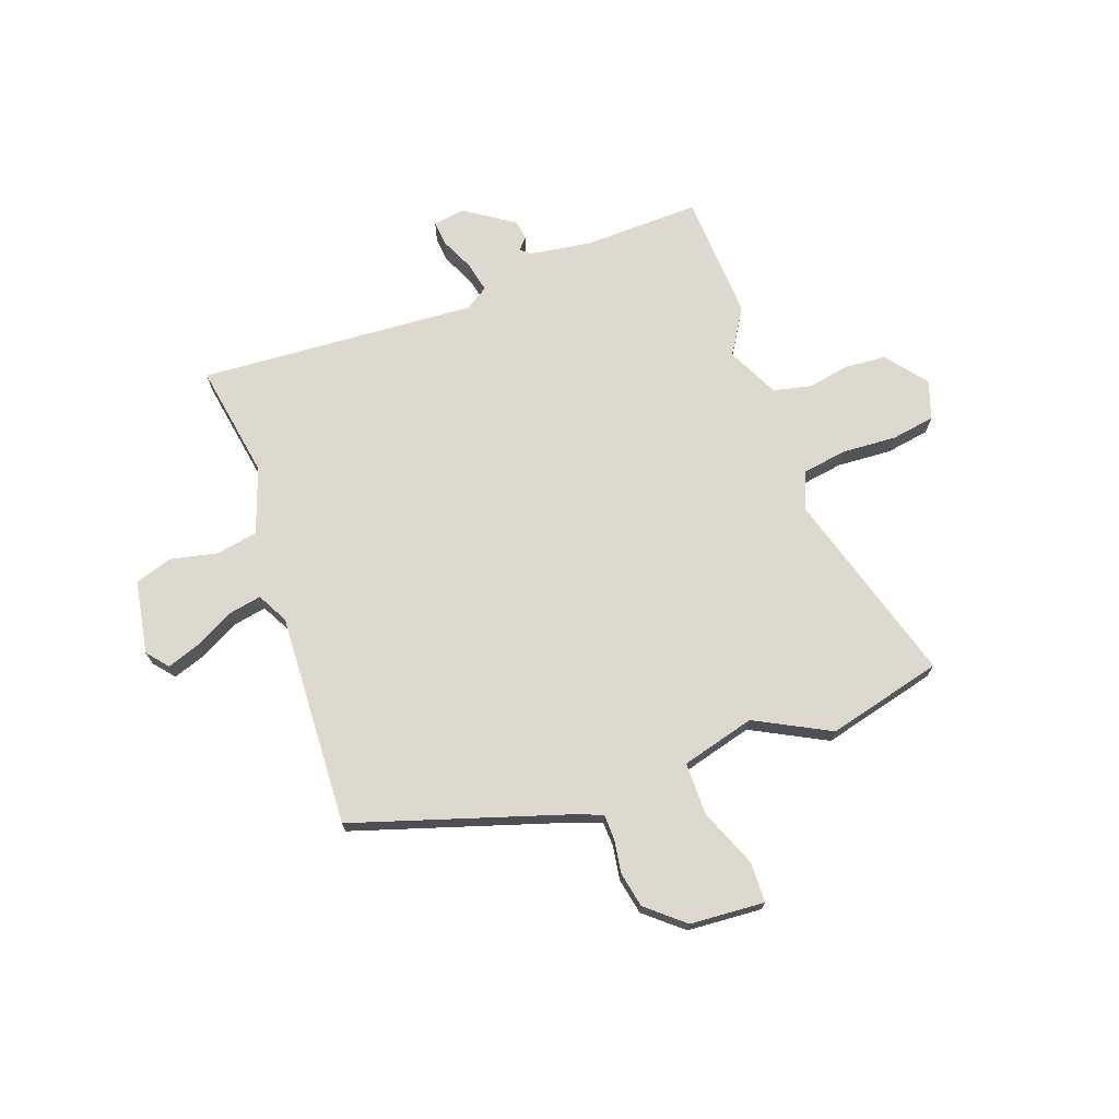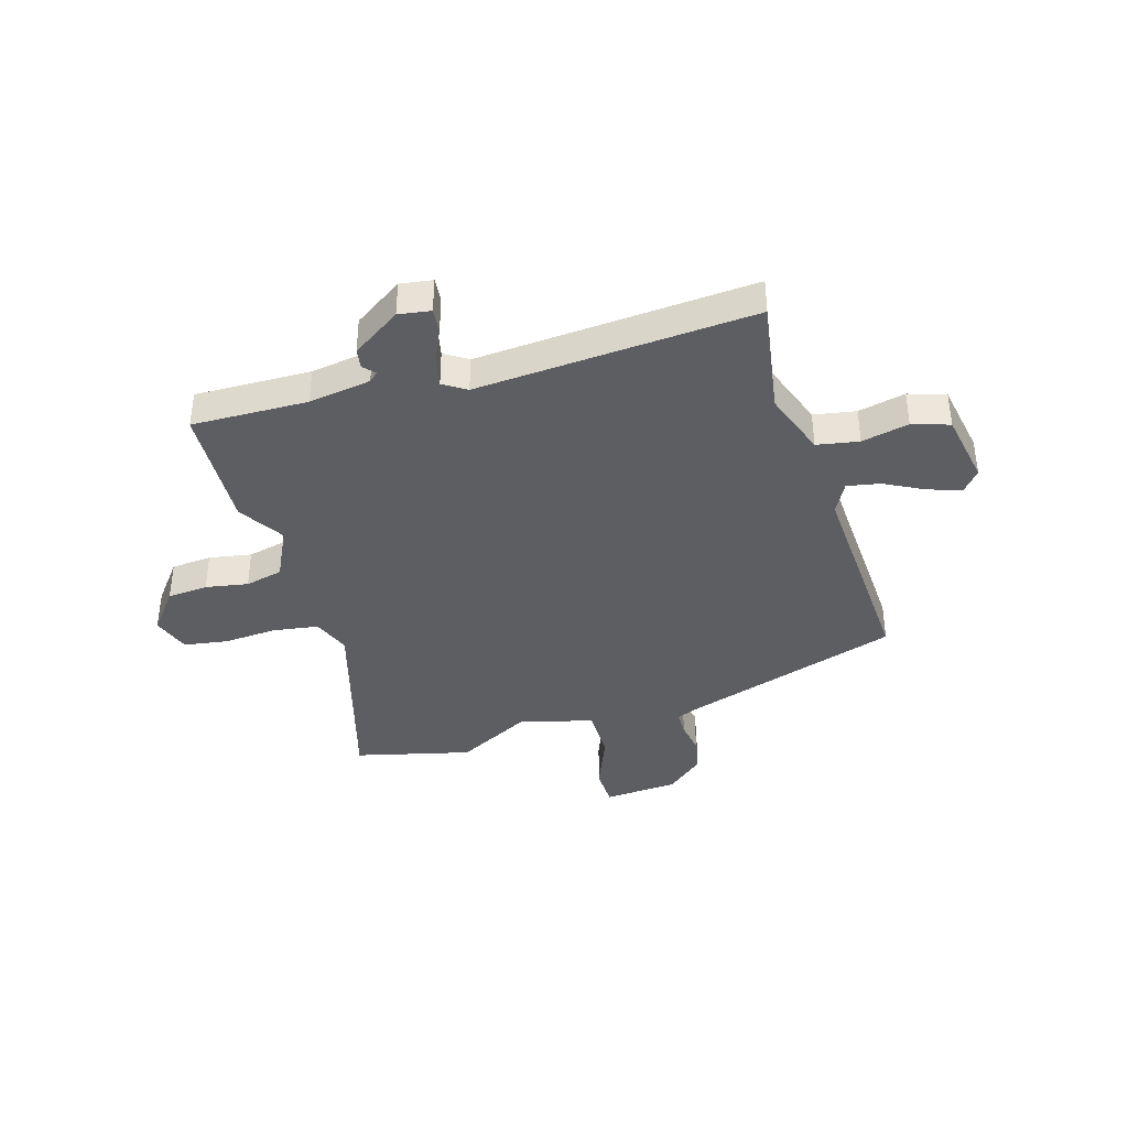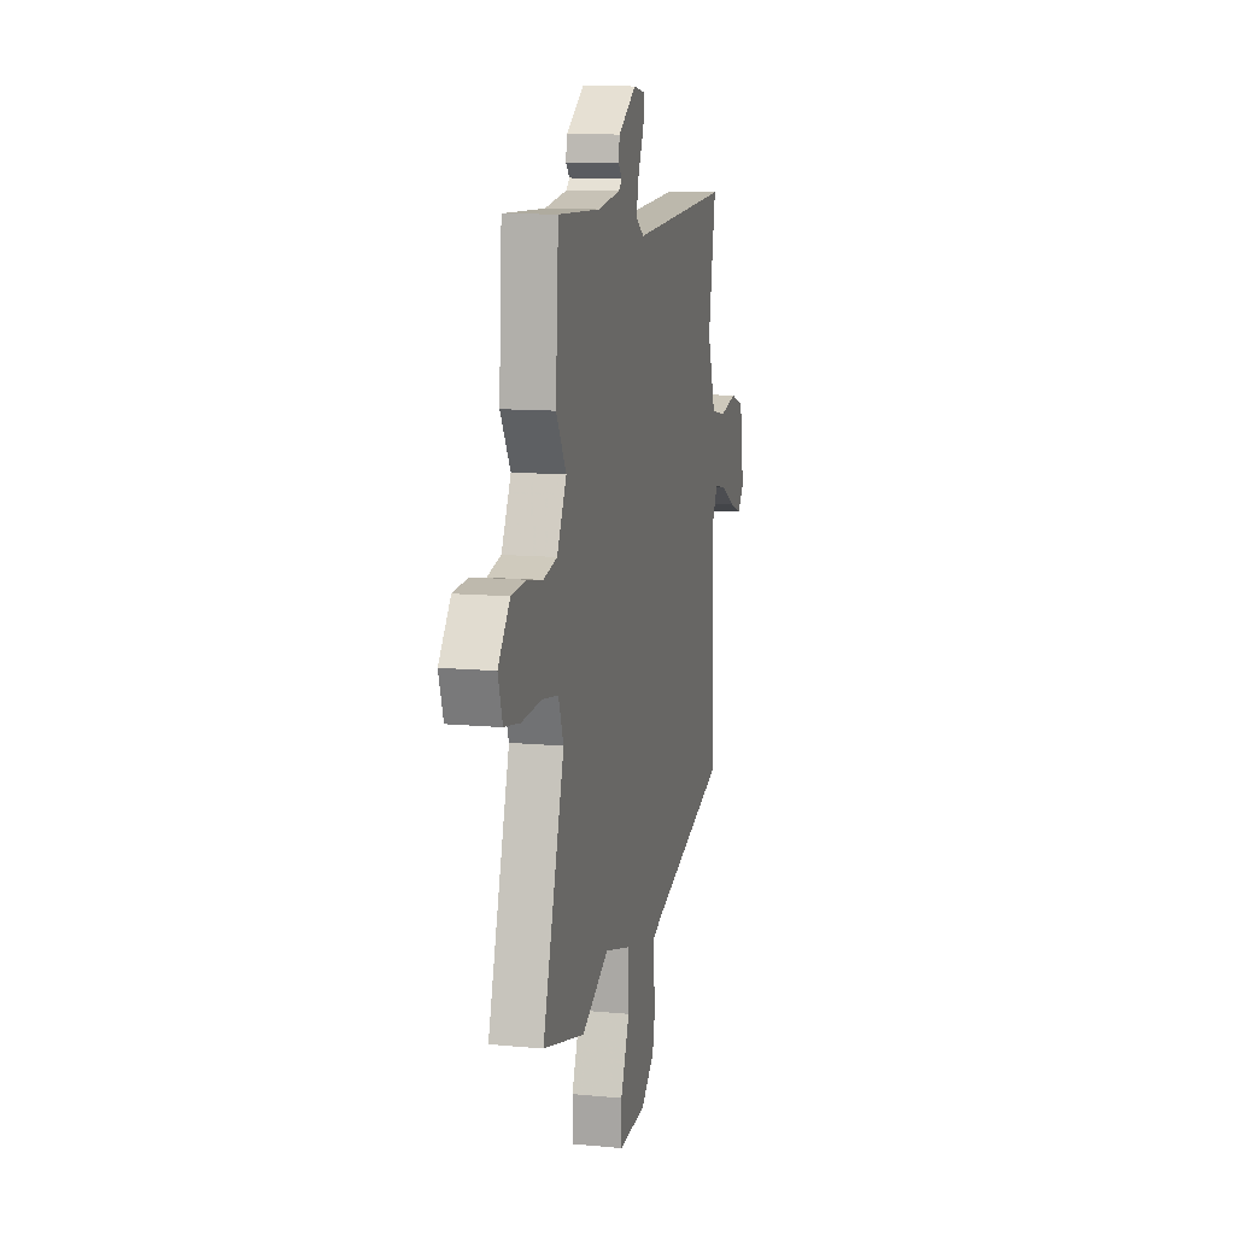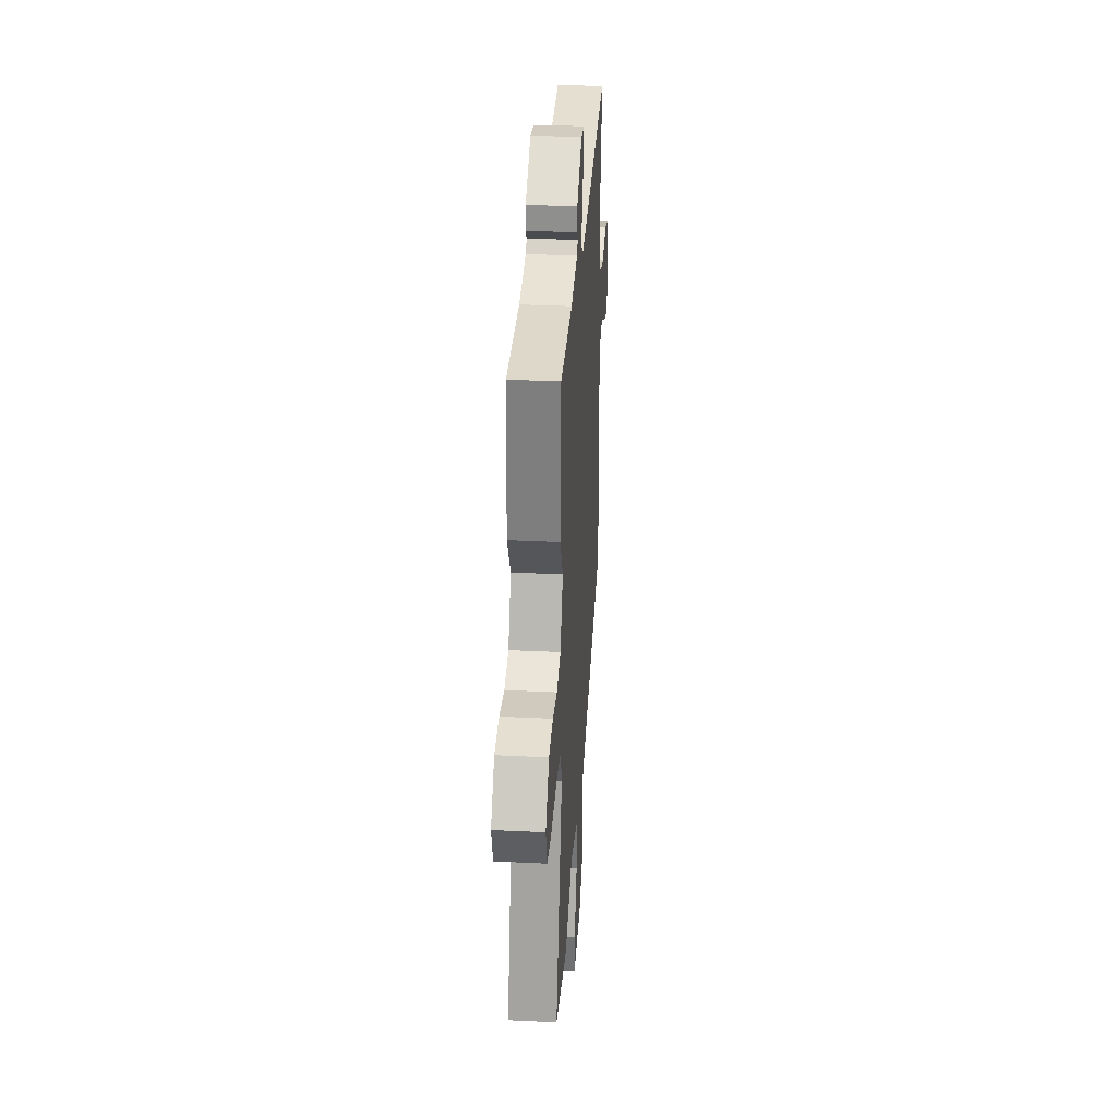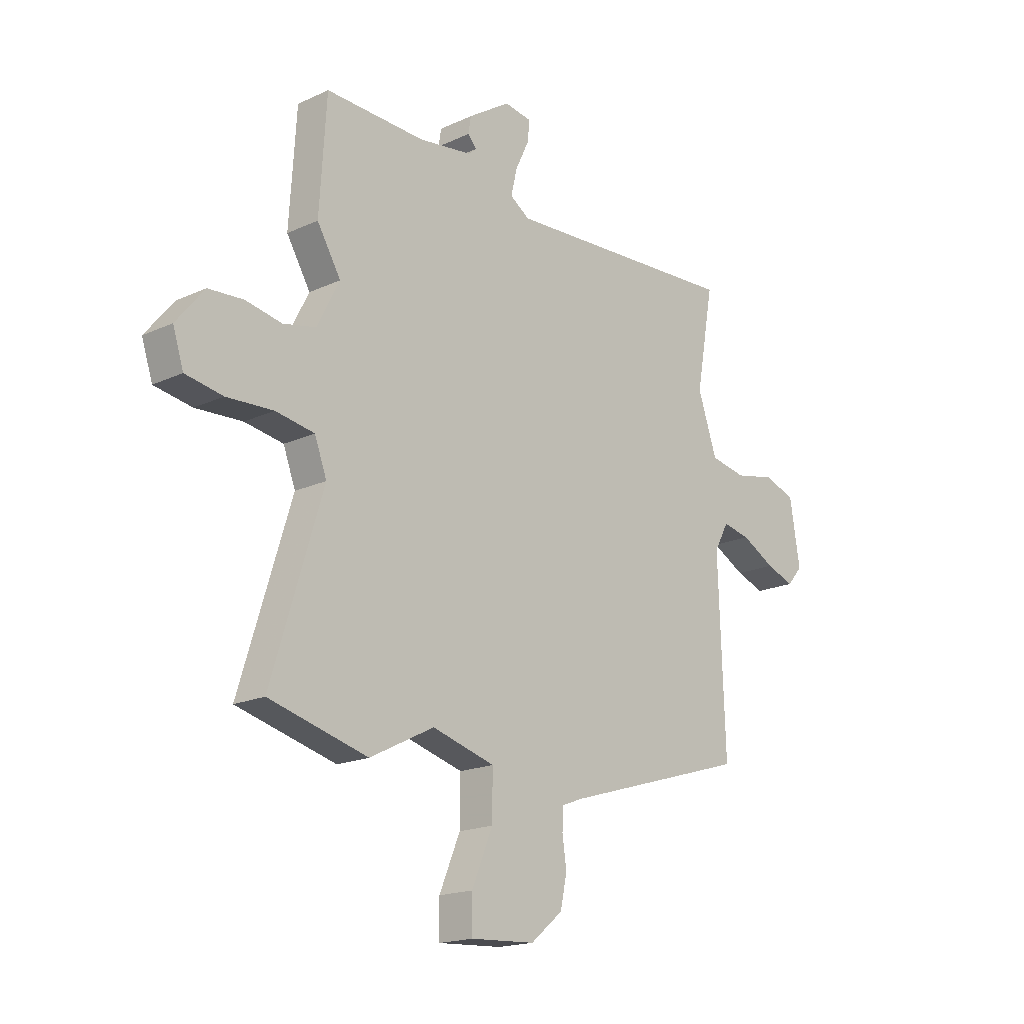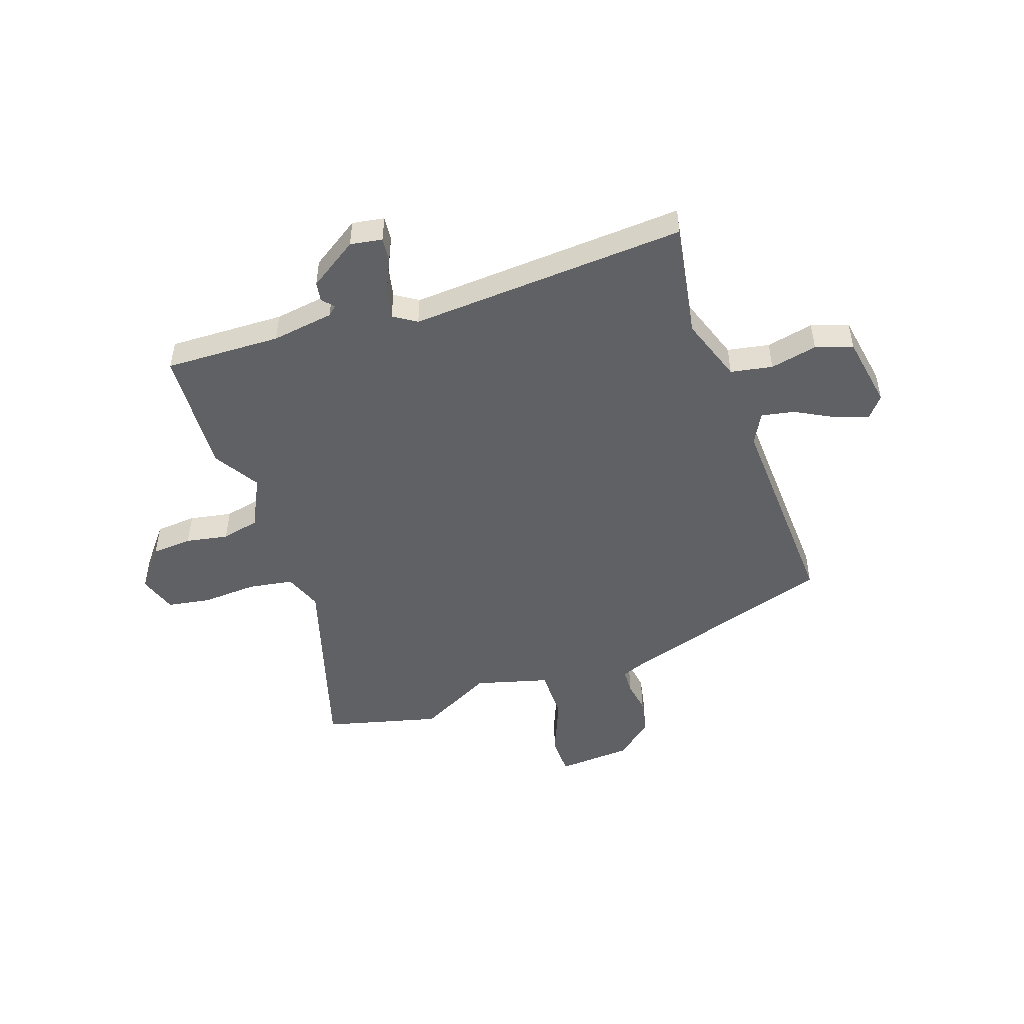
<metadata>
{"format":"obj","ext":"obj","renderer":"f3d","projection":"perspective","resolution":1024,"background":"white","views":[{"elev":71.4,"azim":160.9,"up":"+Y"},{"elev":-38.9,"azim":17.5,"up":"+Y"},{"elev":11.7,"azim":-77.3,"up":"+Z"},{"elev":33.7,"azim":-86.2,"up":"+Z"},{"elev":-17.9,"azim":-47.8,"up":"+Z"},{"elev":-49.1,"azim":19.5,"up":"+Y"}]}
</metadata>
<code>
v -0.513 0.07 0.302
v -0.498 0.07 0.535
v -0.284 0.07 0.527
v -0.169 0.07 0.543
v -0.152 0.07 0.558
v -0.171 0.07 0.579
v -0.165 0.07 0.615
v -0.074 0.07 0.674
v -0.015 0.07 0.664
v -0.02 0.07 0.619
v -0.049 0.07 0.558
v -0.062 0.07 0.502
v -0.02 0.07 0.474
v 0.492 0.07 0.502
v 0.454 0.07 0.29
v 0.495 0.07 0.169
v 0.572 0.07 0.154
v 0.659 0.07 0.172
v 0.727 0.07 0.149
v 0.749 0.07 0.014
v 0.716 0.07 -0.025
v 0.655 0.07 -0.003
v 0.583 0.07 0.036
v 0.523 0.07 0.048
v 0.492 0.07 -0.009
v 0.506 0.07 -0.402
v 0.107 0.07 -0.523
v 0.063 0.07 -0.54
v 0.061 0.07 -0.586
v 0.07 0.07 -0.647
v 0.056 0.07 -0.713
v -0.013 0.07 -0.77
v -0.151 0.07 -0.778
v -0.152 0.07 -0.704
v -0.107 0.07 -0.597
v -0.106 0.07 -0.5
v -0.241 0.07 -0.462
v -0.379 0.07 -0.532
v -0.591 0.07 -0.476
v -0.481 0.07 -0.12
v -0.507 0.07 -0.05
v -0.59 0.07 -0.036
v -0.69 0.07 -0.041
v -0.77 0.07 -0.027
v -0.793 0.07 0.044
v -0.733 0.07 0.118
v -0.658 0.07 0.123
v -0.58 0.07 0.108
v -0.51 0.07 0.123
v -0.462 0.07 0.217
v -0.513 0 0.302
v -0.498 0 0.535
v -0.284 0 0.527
v -0.169 0 0.543
v -0.152 0 0.558
v -0.171 0 0.579
v -0.165 0 0.615
v -0.074 0 0.674
v -0.015 0 0.664
v -0.02 0 0.619
v -0.049 0 0.558
v -0.062 0 0.502
v -0.02 0 0.474
v 0.492 0 0.502
v 0.454 0 0.29
v 0.495 0 0.169
v 0.572 0 0.154
v 0.659 0 0.172
v 0.727 0 0.149
v 0.749 0 0.014
v 0.716 0 -0.025
v 0.655 0 -0.003
v 0.583 0 0.036
v 0.523 0 0.048
v 0.492 0 -0.009
v 0.506 0 -0.402
v 0.107 0 -0.523
v 0.063 0 -0.54
v 0.061 0 -0.586
v 0.07 0 -0.647
v 0.056 0 -0.713
v -0.013 0 -0.77
v -0.151 0 -0.778
v -0.152 0 -0.704
v -0.107 0 -0.597
v -0.106 0 -0.5
v -0.241 0 -0.462
v -0.379 0 -0.532
v -0.591 0 -0.476
v -0.481 0 -0.12
v -0.507 0 -0.05
v -0.59 0 -0.036
v -0.69 0 -0.041
v -0.77 0 -0.027
v -0.793 0 0.044
v -0.733 0 0.118
v -0.658 0 0.123
v -0.58 0 0.108
v -0.51 0 0.123
v -0.462 0 0.217
f 45 46 47 48
f 45 48 49
f 42 43 44 45
f 41 42 45 49
f 40 41 49 50
f 37 38 39 40
f 36 37 40 50
f 32 33 34 35
f 32 35 36
f 29 30 31 32
f 28 29 32 36
f 27 28 36 50
f 25 26 27 50
f 20 21 22 23
f 20 23 24
f 17 18 19 20
f 16 17 20 24
f 15 16 24 25
f 13 14 15
f 8 9 10 11
f 8 11 12
f 5 6 7 8
f 5 8 12
f 4 5 12 13
f 50 1 2 3
f 50 3 4 13
f 13 15 25 50
f 98 97 96 95
f 99 98 95
f 95 94 93 92
f 99 95 92 91
f 100 99 91 90
f 90 89 88 87
f 100 90 87 86
f 85 84 83 82
f 86 85 82
f 82 81 80 79
f 86 82 79 78
f 100 86 78 77
f 100 77 76 75
f 73 72 71 70
f 74 73 70
f 70 69 68 67
f 74 70 67 66
f 75 74 66 65
f 65 64 63
f 61 60 59 58
f 62 61 58
f 58 57 56 55
f 62 58 55
f 63 62 55 54
f 53 52 51 100
f 63 54 53 100
f 100 75 65 63
f 1 51 52 2
f 2 52 53 3
f 3 53 54 4
f 4 54 55 5
f 5 55 56 6
f 6 56 57 7
f 7 57 58 8
f 8 58 59 9
f 9 59 60 10
f 10 60 61 11
f 11 61 62 12
f 12 62 63 13
f 13 63 64 14
f 14 64 65 15
f 15 65 66 16
f 16 66 67 17
f 17 67 68 18
f 18 68 69 19
f 19 69 70 20
f 20 70 71 21
f 21 71 72 22
f 22 72 73 23
f 23 73 74 24
f 24 74 75 25
f 25 75 76 26
f 26 76 77 27
f 27 77 78 28
f 28 78 79 29
f 29 79 80 30
f 30 80 81 31
f 31 81 82 32
f 32 82 83 33
f 33 83 84 34
f 34 84 85 35
f 35 85 86 36
f 36 86 87 37
f 37 87 88 38
f 38 88 89 39
f 39 89 90 40
f 40 90 91 41
f 41 91 92 42
f 42 92 93 43
f 43 93 94 44
f 44 94 95 45
f 45 95 96 46
f 46 96 97 47
f 47 97 98 48
f 48 98 99 49
f 49 99 100 50
f 50 100 51 1

</code>
